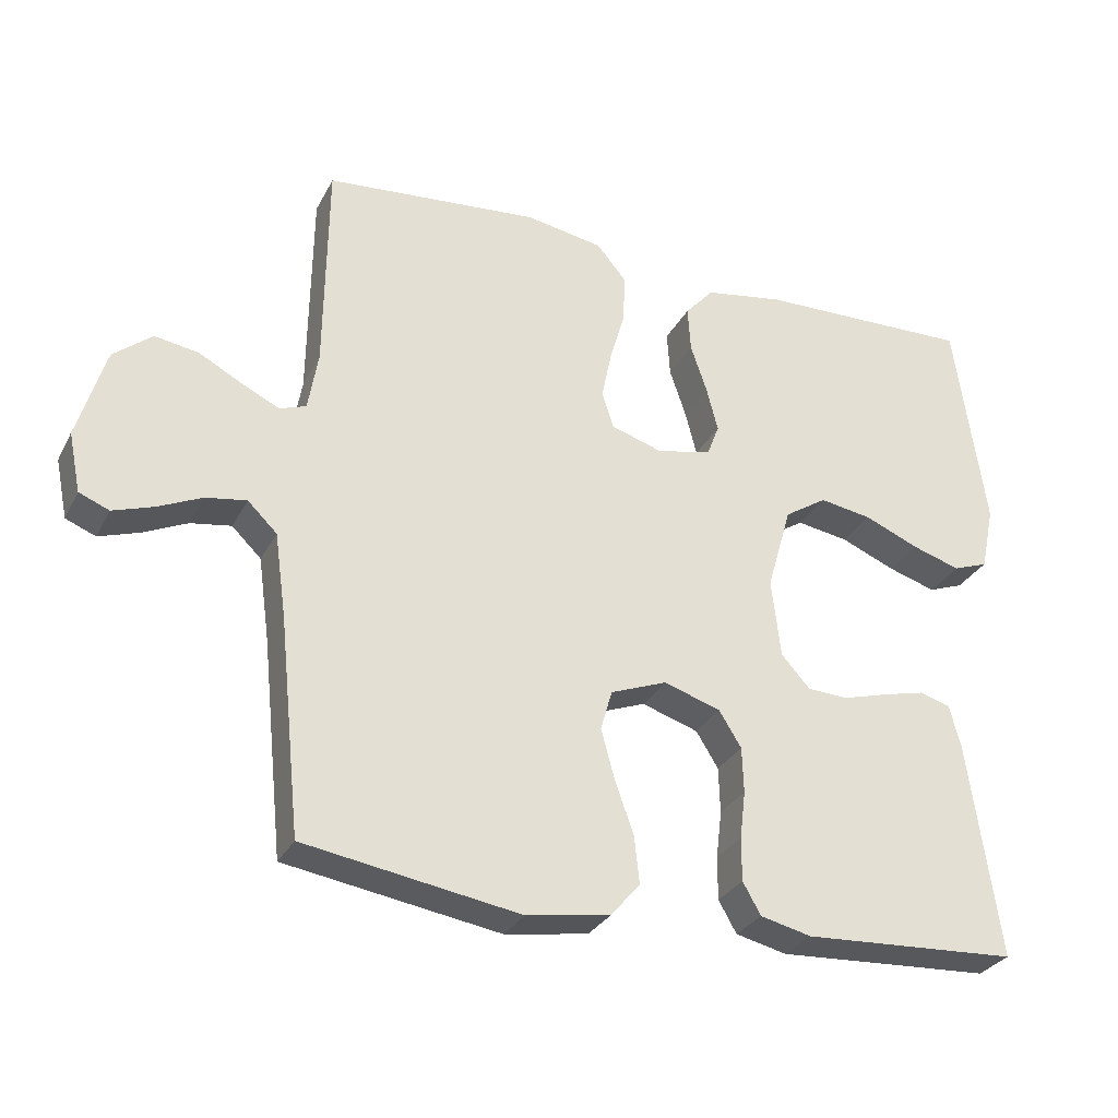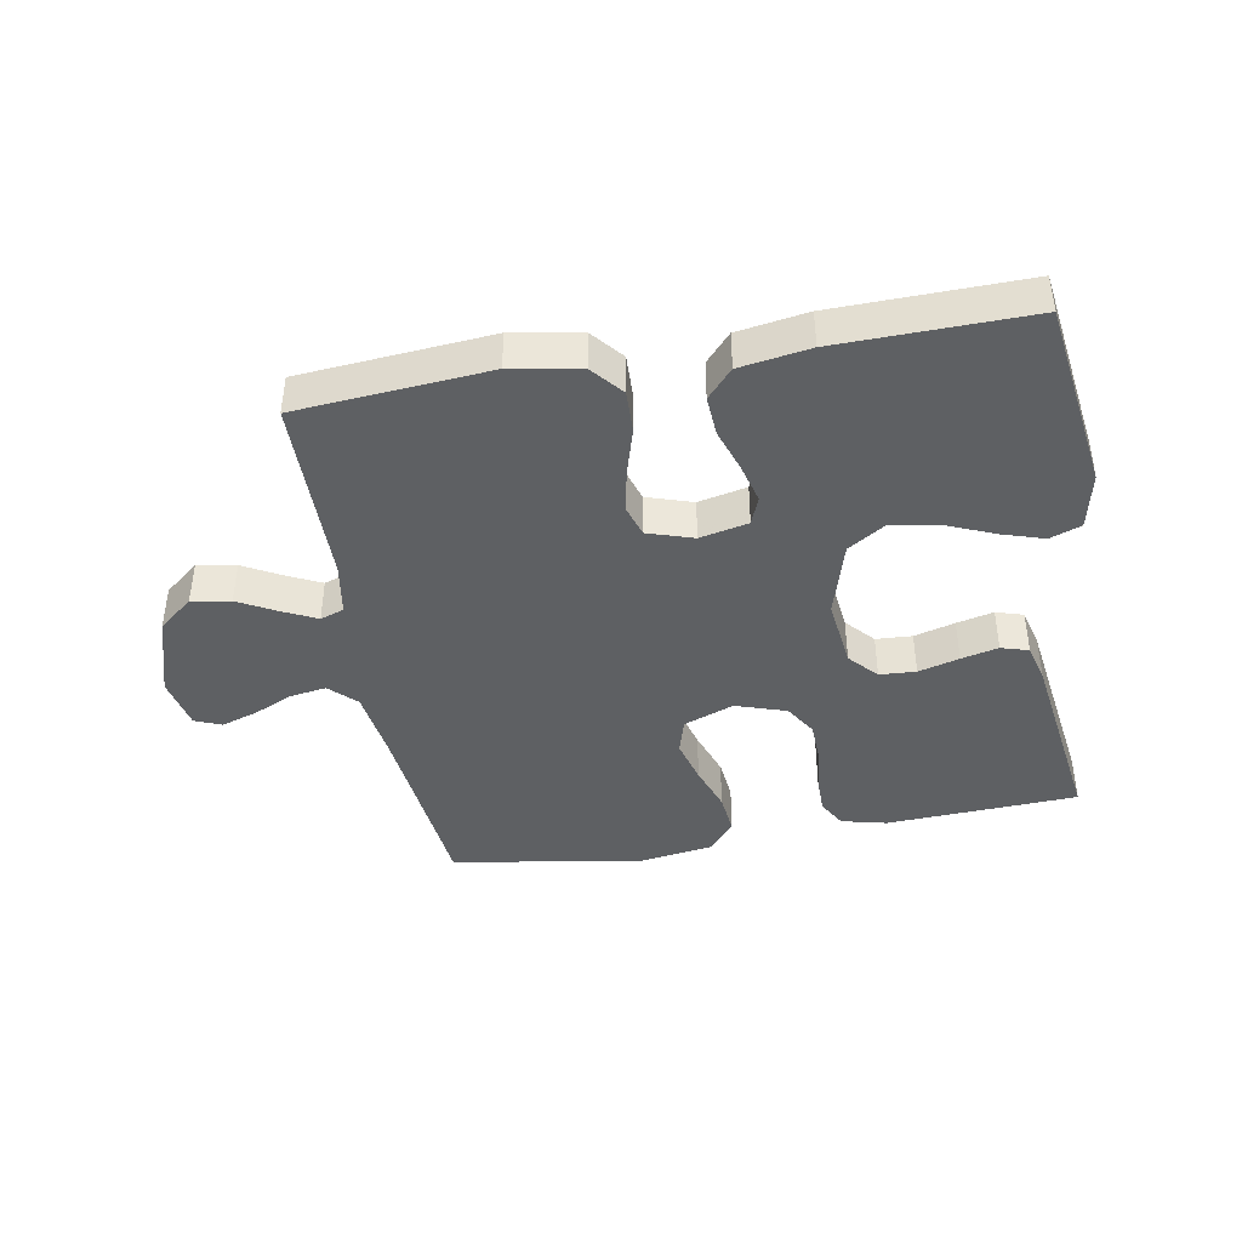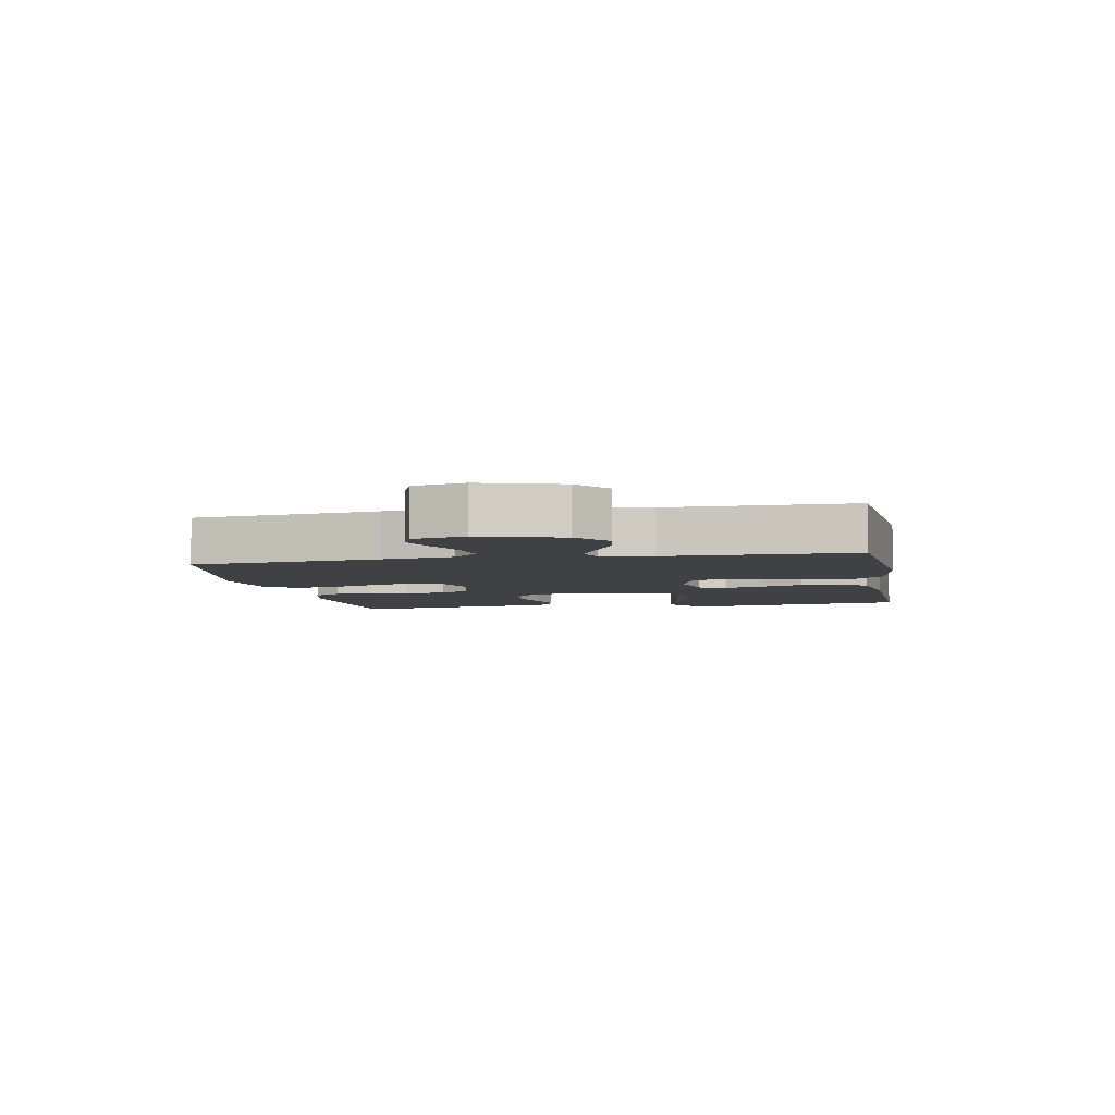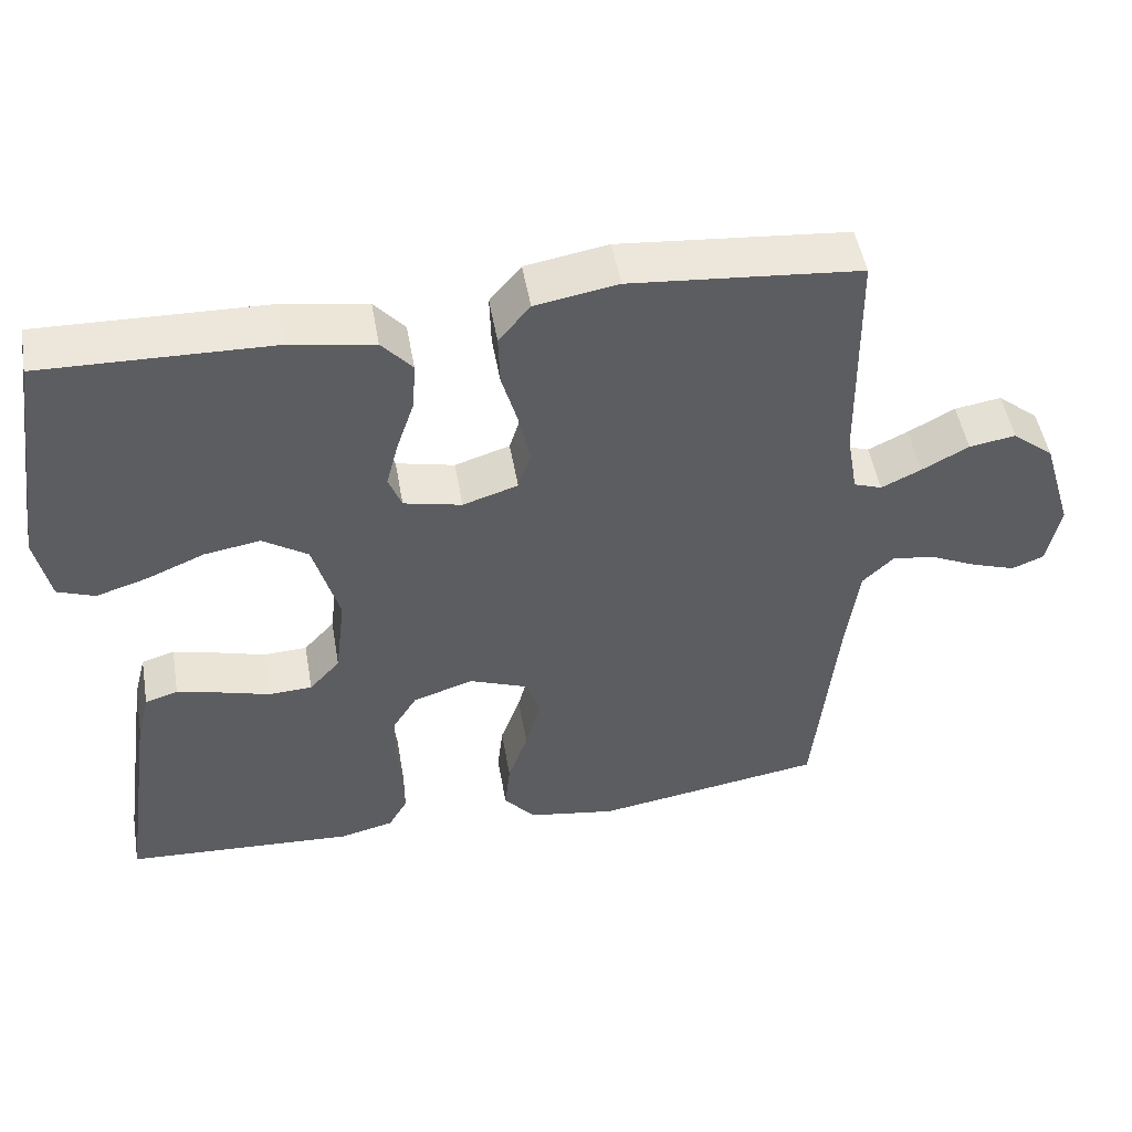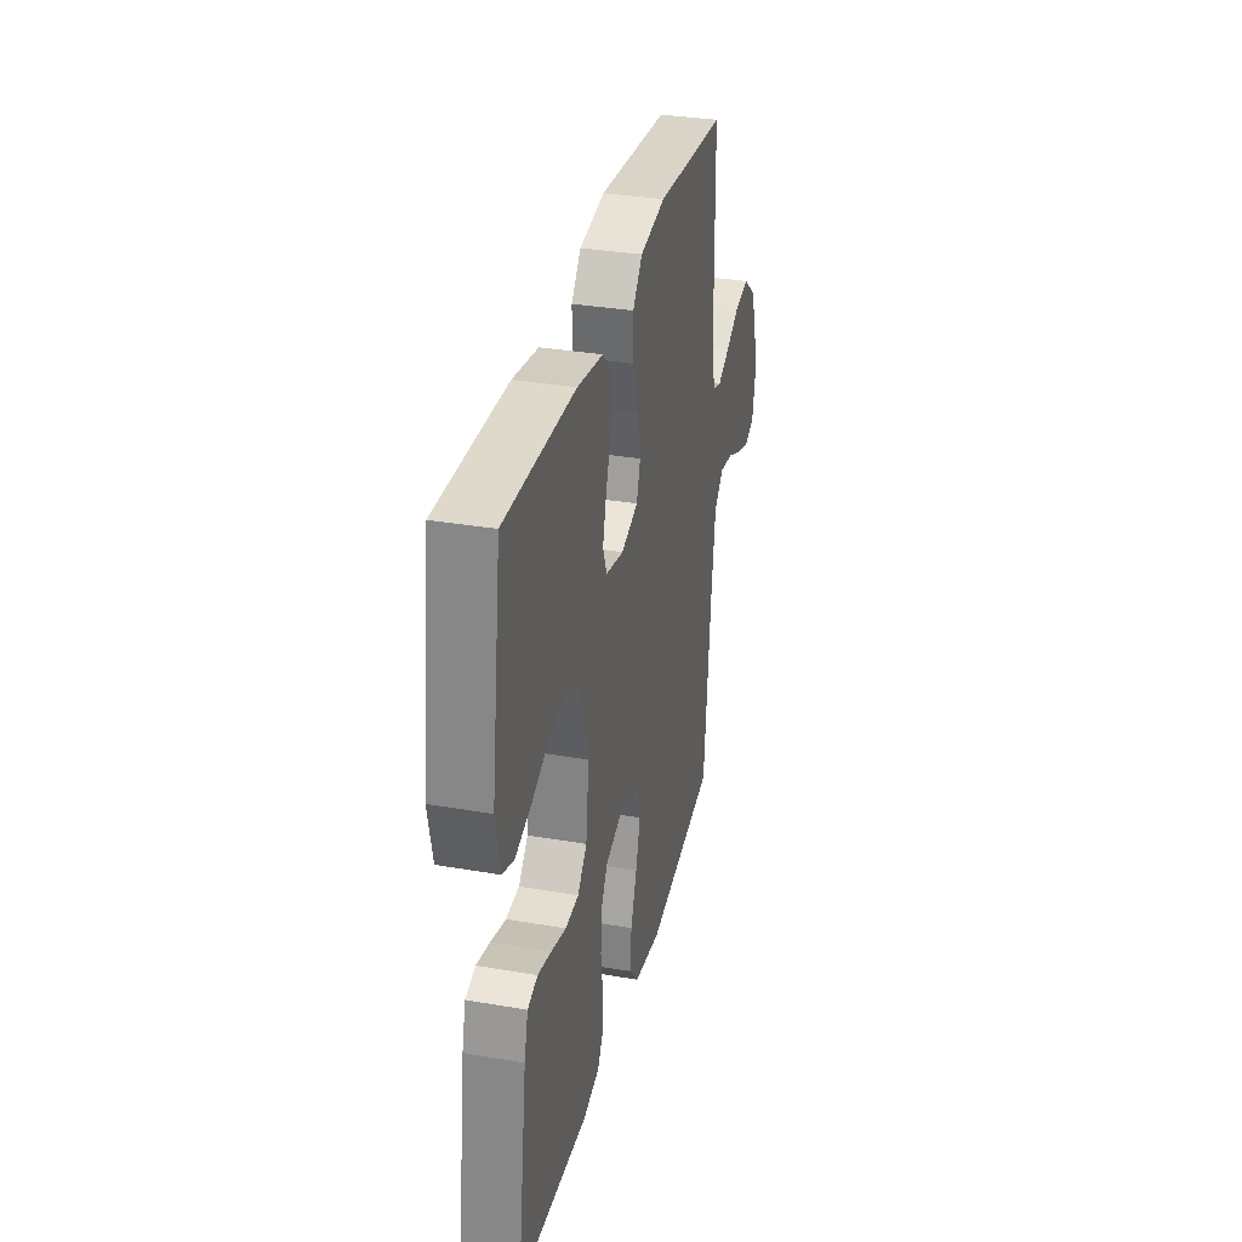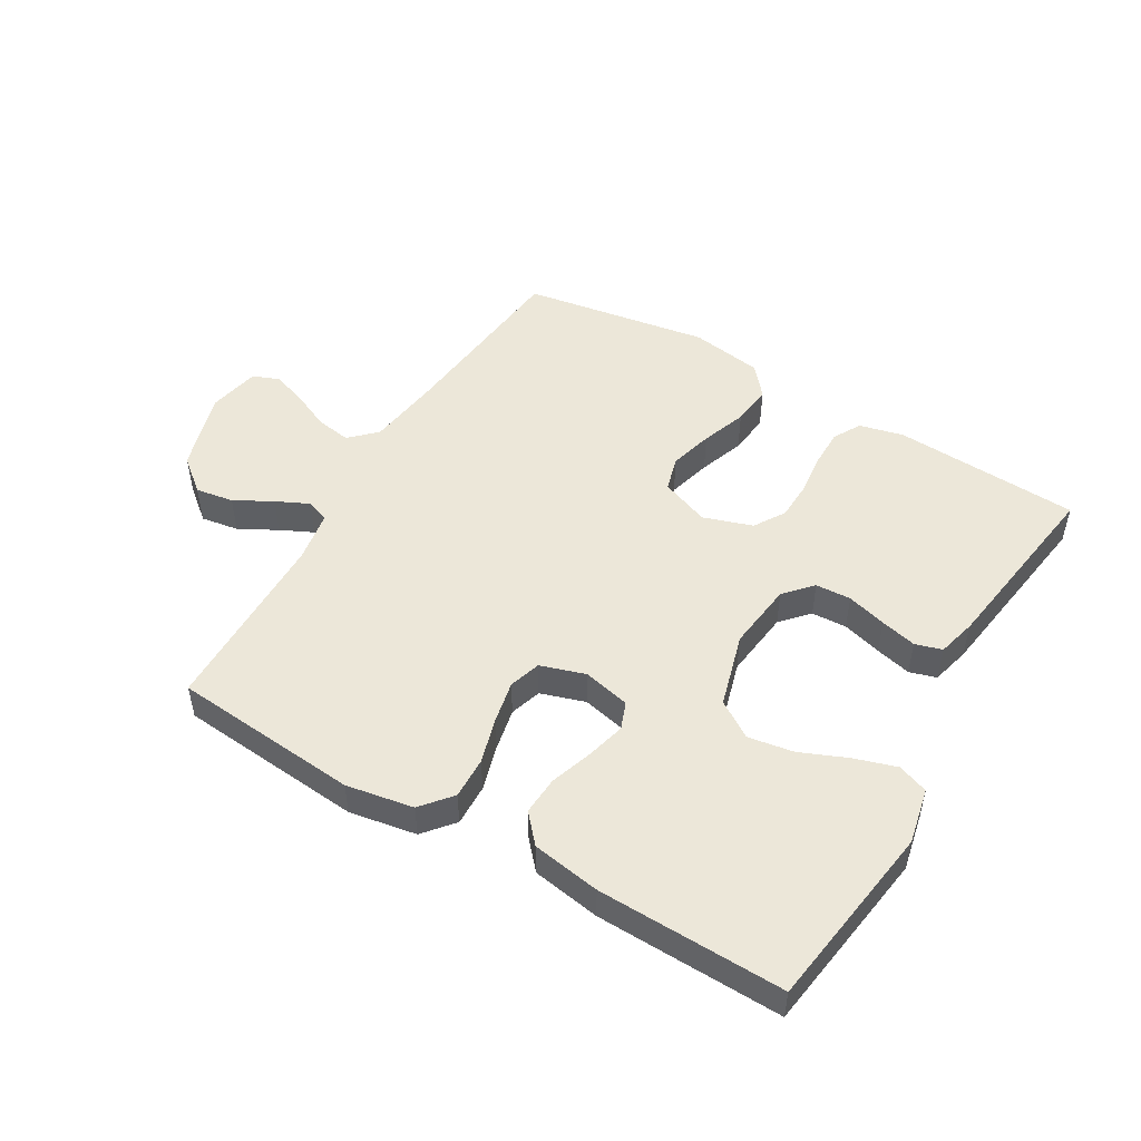
<metadata>
{"format":"obj","ext":"obj","renderer":"f3d","projection":"perspective","resolution":1024,"background":"white","views":[{"elev":-29.6,"azim":-23.2,"up":"+Z"},{"elev":-42.1,"azim":9.9,"up":"+Y"},{"elev":-5.3,"azim":-79.3,"up":"+Y"},{"elev":49.4,"azim":170.2,"up":"+Z"},{"elev":33.0,"azim":103.4,"up":"+Z"},{"elev":50.0,"azim":30.5,"up":"+Y"}]}
</metadata>
<code>
v 0.5 0.07 0.5
v 0.543 0.07 0.2
v 0.524 0.07 0.11
v 0.475 0.07 0.092
v 0.408 0.07 0.113
v 0.332 0.07 0.145
v 0.259 0.07 0.157
v 0.2 0.07 0.119
v 0.166 0.07 0
v 0.179 0.07 -0.11
v 0.219 0.07 -0.154
v 0.276 0.07 -0.157
v 0.34 0.07 -0.139
v 0.398 0.07 -0.125
v 0.441 0.07 -0.138
v 0.457 0.07 -0.2
v 0.5 0.07 -0.5
v 0.2 0.07 -0.516
v 0.129 0.07 -0.499
v 0.104 0.07 -0.455
v 0.104 0.07 -0.395
v 0.112 0.07 -0.328
v 0.11 0.07 -0.264
v 0.079 0.07 -0.214
v 0 0.07 -0.188
v -0.079 0.07 -0.218
v -0.095 0.07 -0.274
v -0.076 0.07 -0.344
v -0.05 0.07 -0.417
v -0.043 0.07 -0.483
v -0.084 0.07 -0.531
v -0.2 0.07 -0.549
v -0.5 0.07 -0.5
v -0.531 0.07 -0.2
v -0.547 0.07 -0.084
v -0.588 0.07 -0.044
v -0.645 0.07 -0.053
v -0.706 0.07 -0.081
v -0.763 0.07 -0.1
v -0.805 0.07 -0.083
v -0.822 0.07 0
v -0.783 0.07 0.129
v -0.729 0.07 0.173
v -0.668 0.07 0.163
v -0.607 0.07 0.13
v -0.555 0.07 0.105
v -0.518 0.07 0.118
v -0.504 0.07 0.2
v -0.5 0.07 0.5
v -0.2 0.07 0.526
v -0.092 0.07 0.507
v -0.051 0.07 0.458
v -0.053 0.07 0.391
v -0.074 0.07 0.318
v -0.088 0.07 0.25
v -0.072 0.07 0.199
v 0 0.07 0.176
v 0.076 0.07 0.193
v 0.093 0.07 0.237
v 0.077 0.07 0.299
v 0.054 0.07 0.367
v 0.05 0.07 0.43
v 0.09 0.07 0.475
v 0.2 0.07 0.493
v 0.5 0 0.5
v 0.543 0 0.2
v 0.524 0 0.11
v 0.475 0 0.092
v 0.408 0 0.113
v 0.332 0 0.145
v 0.259 0 0.157
v 0.2 0 0.119
v 0.166 0 0
v 0.179 0 -0.11
v 0.219 0 -0.154
v 0.276 0 -0.157
v 0.34 0 -0.139
v 0.398 0 -0.125
v 0.441 0 -0.138
v 0.457 0 -0.2
v 0.5 0 -0.5
v 0.2 0 -0.516
v 0.129 0 -0.499
v 0.104 0 -0.455
v 0.104 0 -0.395
v 0.112 0 -0.328
v 0.11 0 -0.264
v 0.079 0 -0.214
v 0 0 -0.188
v -0.079 0 -0.218
v -0.095 0 -0.274
v -0.076 0 -0.344
v -0.05 0 -0.417
v -0.043 0 -0.483
v -0.084 0 -0.531
v -0.2 0 -0.549
v -0.5 0 -0.5
v -0.531 0 -0.2
v -0.547 0 -0.084
v -0.588 0 -0.044
v -0.645 0 -0.053
v -0.706 0 -0.081
v -0.763 0 -0.1
v -0.805 0 -0.083
v -0.822 0 0
v -0.783 0 0.129
v -0.729 0 0.173
v -0.668 0 0.163
v -0.607 0 0.13
v -0.555 0 0.105
v -0.518 0 0.118
v -0.504 0 0.2
v -0.5 0 0.5
v -0.2 0 0.526
v -0.092 0 0.507
v -0.051 0 0.458
v -0.053 0 0.391
v -0.074 0 0.318
v -0.088 0 0.25
v -0.072 0 0.199
v 0 0 0.176
v 0.076 0 0.193
v 0.093 0 0.237
v 0.077 0 0.299
v 0.054 0 0.367
v 0.05 0 0.43
v 0.09 0 0.475
v 0.2 0 0.493
f 60 61 62 63
f 59 60 63 64
f 58 59 64 1
f 51 52 53 54
f 51 54 55
f 48 49 50 51
f 47 48 51 55
f 46 47 55 56
f 42 43 44 45
f 42 45 46
f 41 42 46
f 37 38 39 40
f 37 40 41 46
f 31 32 33 34
f 31 34 35
f 28 29 30 31
f 27 28 31 35
f 26 27 35 36
f 19 20 21 22
f 19 22 23
f 18 19 23
f 17 18 23
f 16 17 23 24
f 12 13 14 15
f 12 15 16 24
f 3 4 5 6
f 1 2 3 6
f 58 1 6 7
f 57 58 7 8
f 37 46 56 57
f 36 37 57 8
f 25 26 36 8
f 11 12 24 25
f 10 11 25
f 9 10 25
f 8 9 25
f 127 126 125 124
f 128 127 124 123
f 65 128 123 122
f 118 117 116 115
f 119 118 115
f 115 114 113 112
f 119 115 112 111
f 120 119 111 110
f 109 108 107 106
f 110 109 106
f 110 106 105
f 104 103 102 101
f 110 105 104 101
f 98 97 96 95
f 99 98 95
f 95 94 93 92
f 99 95 92 91
f 100 99 91 90
f 86 85 84 83
f 87 86 83
f 87 83 82
f 87 82 81
f 88 87 81 80
f 79 78 77 76
f 88 80 79 76
f 70 69 68 67
f 70 67 66 65
f 71 70 65 122
f 72 71 122 121
f 121 120 110 101
f 72 121 101 100
f 72 100 90 89
f 89 88 76 75
f 89 75 74
f 89 74 73
f 89 73 72
f 1 65 66 2
f 2 66 67 3
f 3 67 68 4
f 4 68 69 5
f 5 69 70 6
f 6 70 71 7
f 7 71 72 8
f 8 72 73 9
f 9 73 74 10
f 10 74 75 11
f 11 75 76 12
f 12 76 77 13
f 13 77 78 14
f 14 78 79 15
f 15 79 80 16
f 16 80 81 17
f 17 81 82 18
f 18 82 83 19
f 19 83 84 20
f 20 84 85 21
f 21 85 86 22
f 22 86 87 23
f 23 87 88 24
f 24 88 89 25
f 25 89 90 26
f 26 90 91 27
f 27 91 92 28
f 28 92 93 29
f 29 93 94 30
f 30 94 95 31
f 31 95 96 32
f 32 96 97 33
f 33 97 98 34
f 34 98 99 35
f 35 99 100 36
f 36 100 101 37
f 37 101 102 38
f 38 102 103 39
f 39 103 104 40
f 40 104 105 41
f 41 105 106 42
f 42 106 107 43
f 43 107 108 44
f 44 108 109 45
f 45 109 110 46
f 46 110 111 47
f 47 111 112 48
f 48 112 113 49
f 49 113 114 50
f 50 114 115 51
f 51 115 116 52
f 52 116 117 53
f 53 117 118 54
f 54 118 119 55
f 55 119 120 56
f 56 120 121 57
f 57 121 122 58
f 58 122 123 59
f 59 123 124 60
f 60 124 125 61
f 61 125 126 62
f 62 126 127 63
f 63 127 128 64
f 64 128 65 1

</code>
